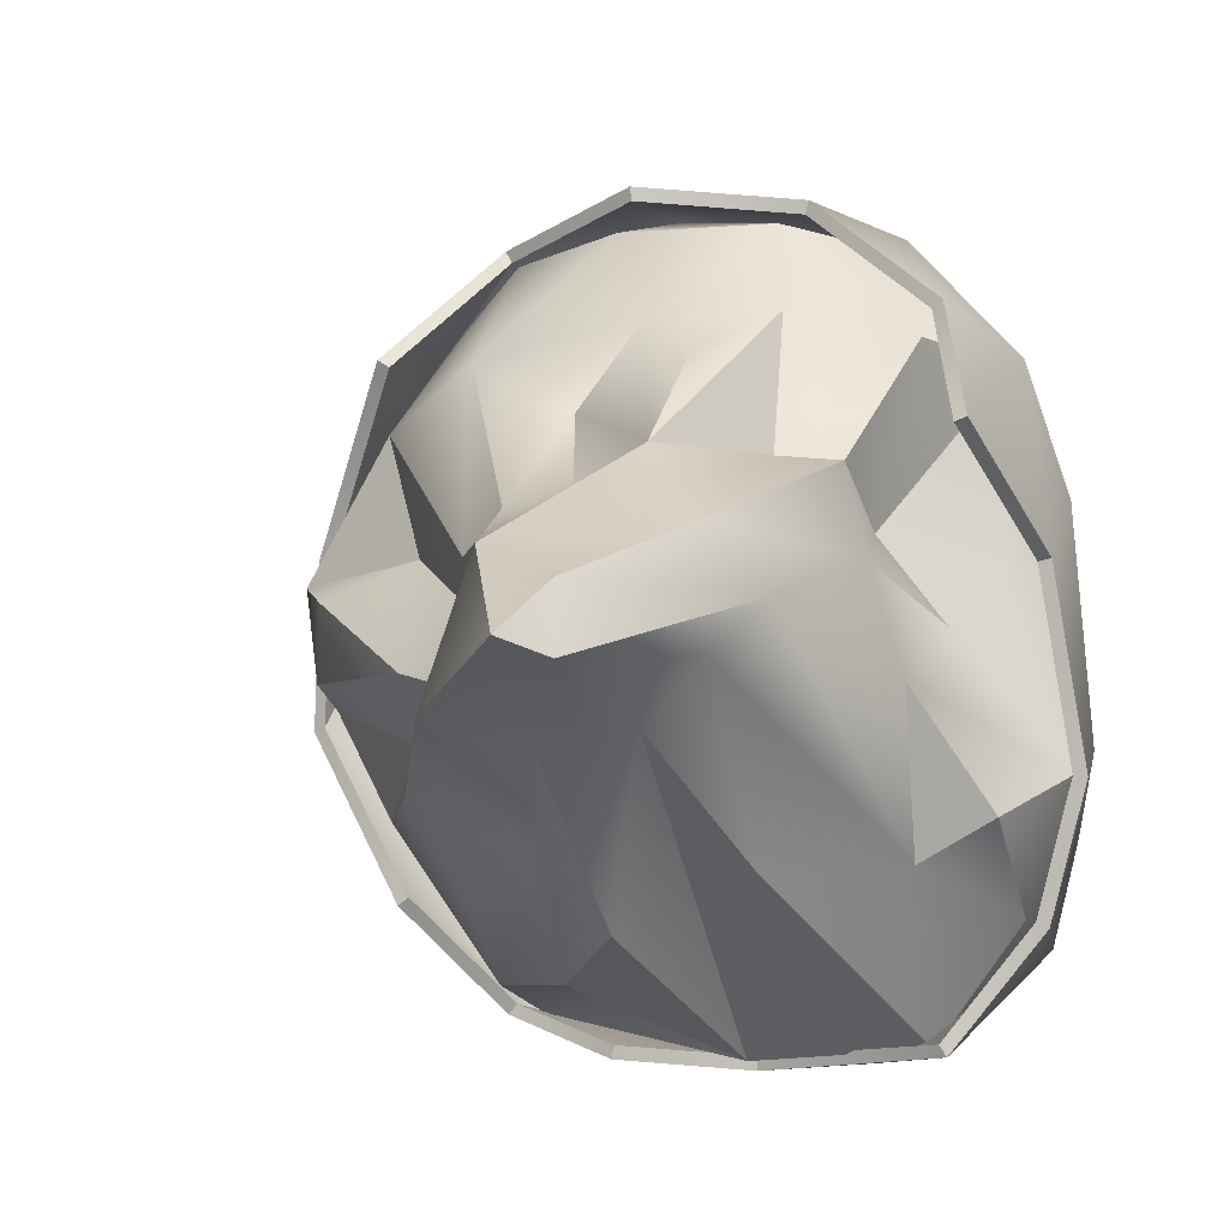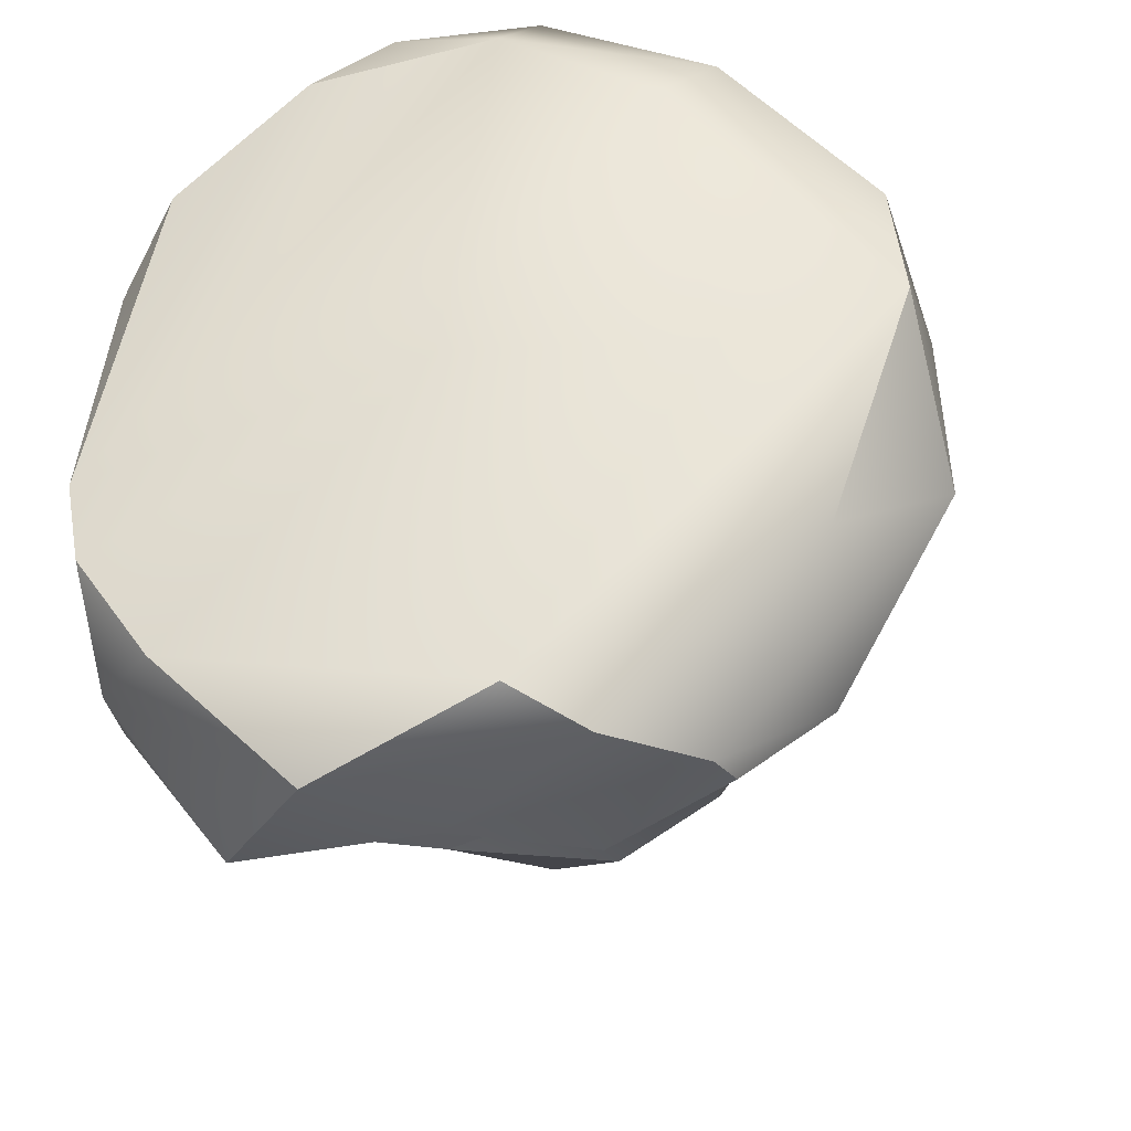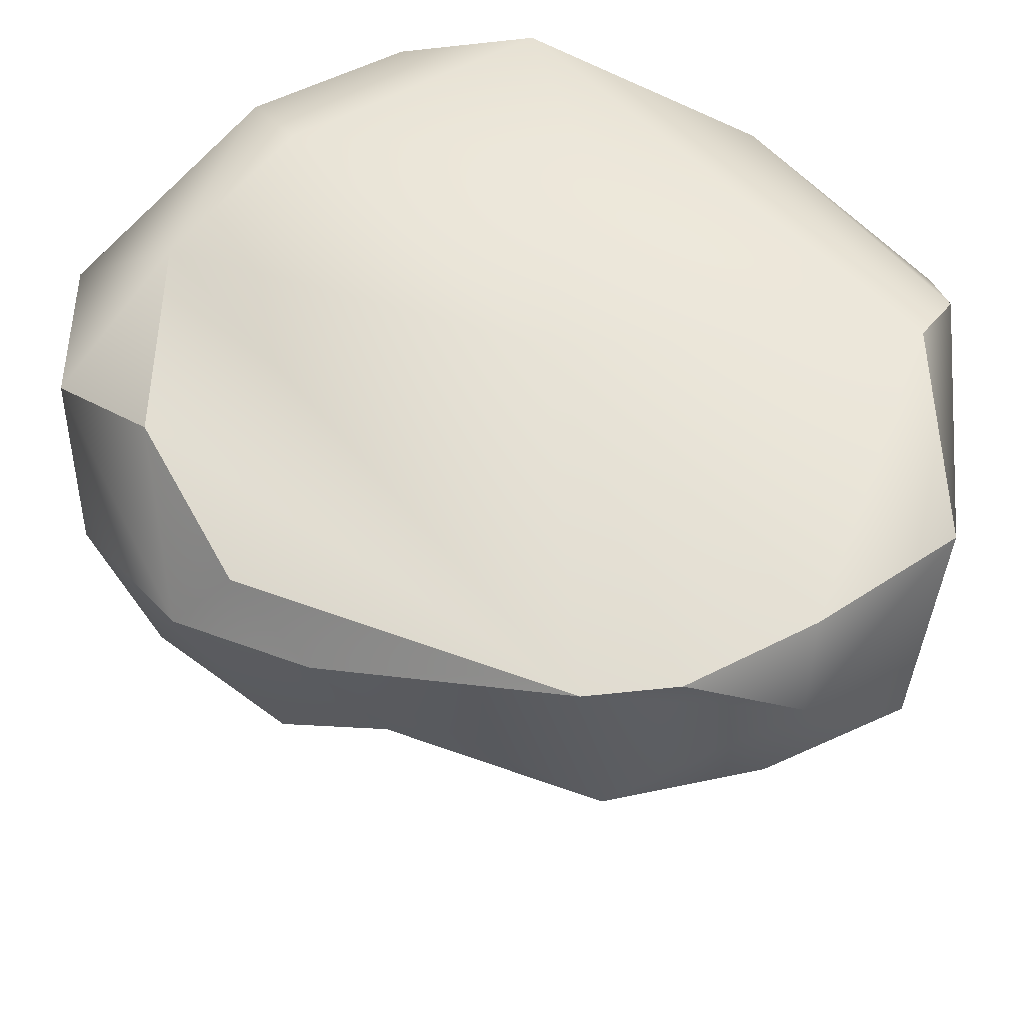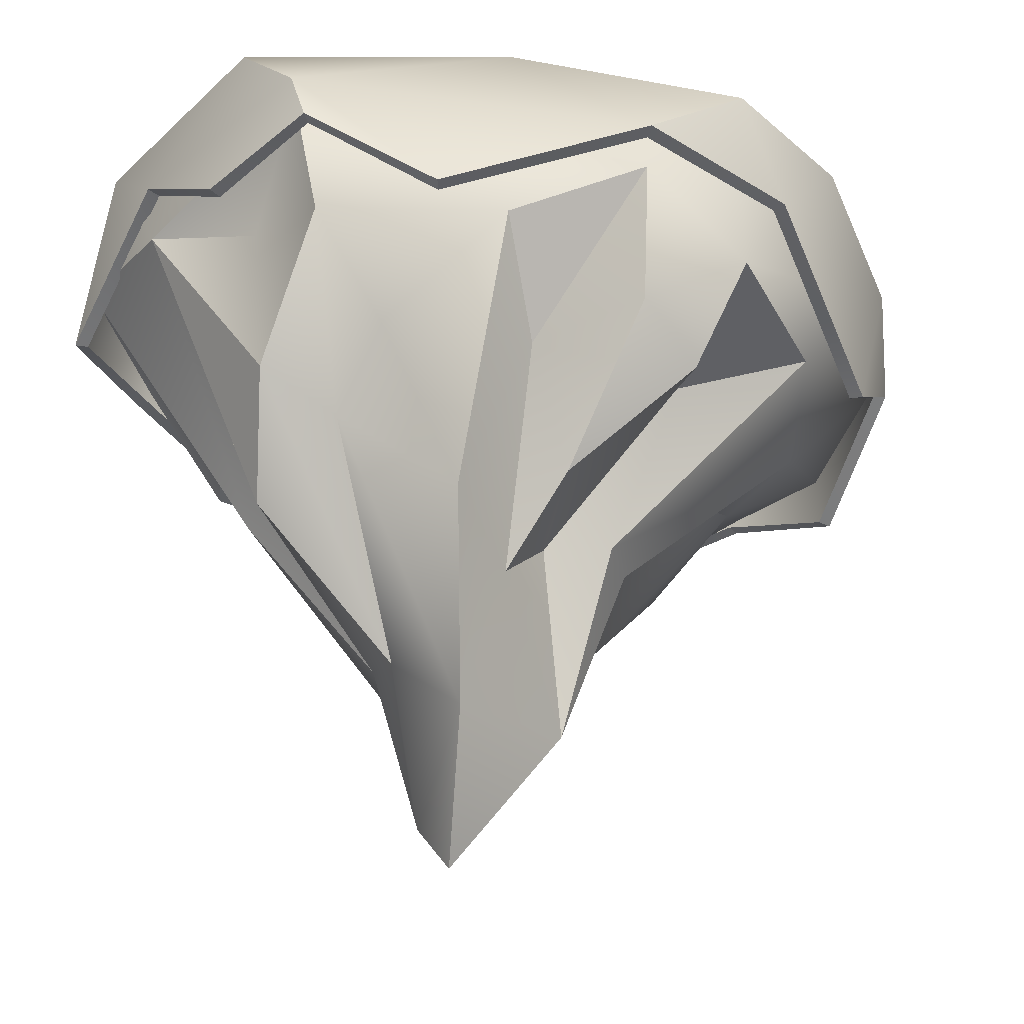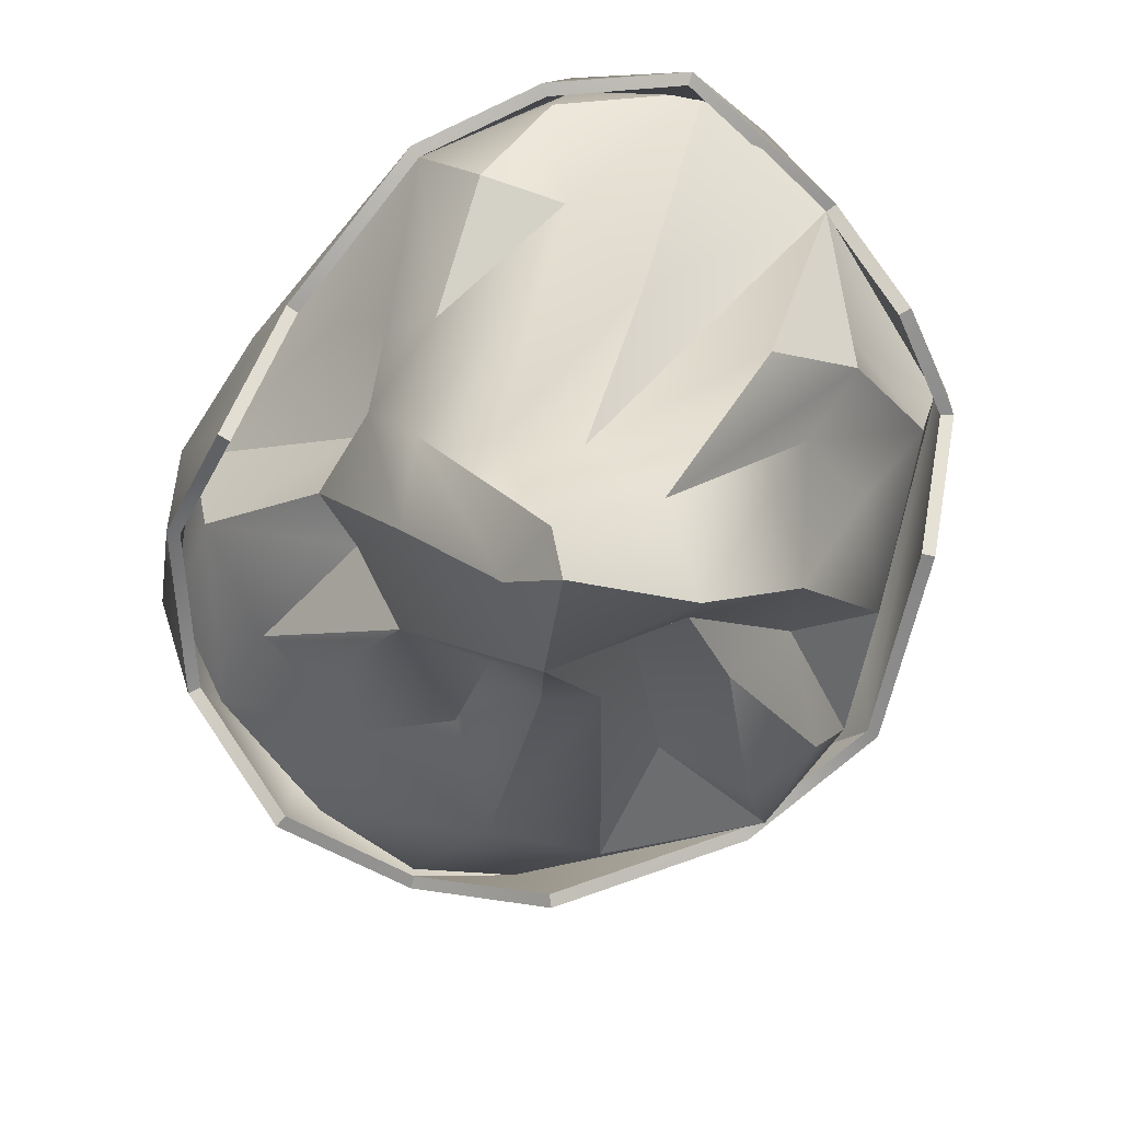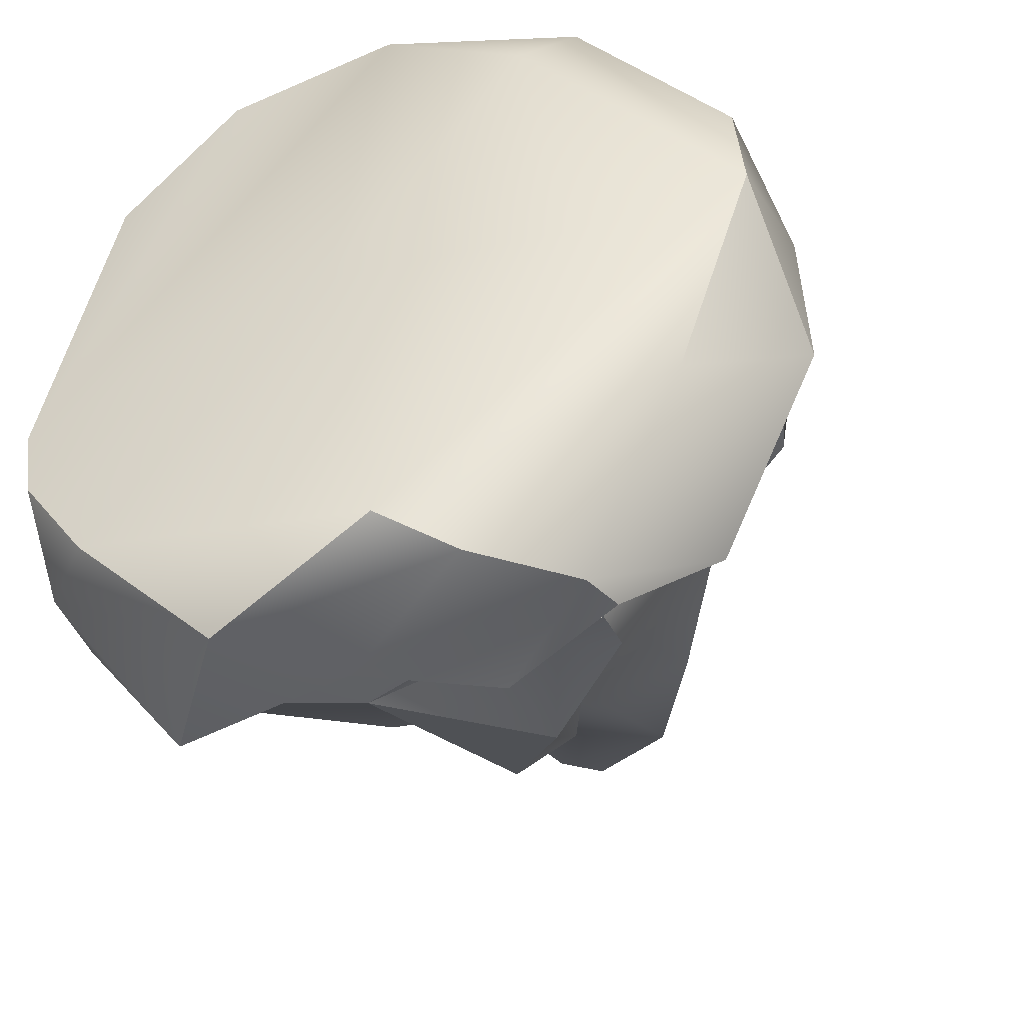
<metadata>
{"format":"obj","ext":"obj","renderer":"f3d","projection":"perspective","resolution":1024,"background":"white","views":[{"elev":-3.9,"azim":19.4,"up":"+Z"},{"elev":-32.8,"azim":-169.0,"up":"+Z"},{"elev":62.7,"azim":99.1,"up":"+Y"},{"elev":-35.6,"azim":-124.0,"up":"+Y"},{"elev":-79.3,"azim":131.9,"up":"+Y"},{"elev":-43.4,"azim":-158.9,"up":"+Z"}]}
</metadata>
<code>
o Icosphere.001
v 0.1383 0.1528 0.9015
v 0.5246 -0.1107 0.4078
v -0.9097 0.402 0.1141
v 0.5031 0.512 0.4633
v 0.6029 0.5553 -0.3985
v 0.6186 0.4258 0.296
v 0.6418 0.5314 -0.2165
v -0.5579 0.5201 -0.04574
v -0.1867 0.5923 -0.7588
v -0.3269 0.4903 -0.8159
v -0.7394 0.3904 -0.3815
v -0.5779 0.4888 0.6399
v 0.4461 0.5747 -0.6266
v -0.8758 0.3395 0.3937
v -0.1584 0.5663 0.7186
v 0.5382 0.3628 0.5826
v 0.6053 0.2287 -0.5743
v -0.05367 0.5779 -0.04419
v 0.227 0.5441 0.6848
v 0.6964 0.167 -0.2754
v 0.09401 0.4063 0.9026
v -0.5023 0.2979 -0.7865
v -0.519 0.1376 0.8337
v -0.9322 0.1121 0.1939
v -0.9509 0.1313 -0.1736
v 0.1862 0.4846 -0.8691
v -0.47 0.5579 0.5353
v -0.2765 0.1198 -0.8464
v -0.1912 -0.01068 0.9203
v 0.3232 0.2373 0.8219
v -0.7086 -0.09687 0.5797
v -0.201 0.3574 0.9408
v 0.6238 0.1921 0.1581
v 0.4406 0.05083 0.6639
v -0.02102 0.2992 -0.8768
v 0.5675 0.4485 -0.6258
v -0.528 0.1863 -0.7646
v -0.6946 -0.01135 -0.5351
v 0.4107 0.1652 -0.8285
v -0.695 0.2488 0.6846
v 0.13 0.1547 0.8727
v 0.4964 -0.1063 0.3986
v -0.886 0.3836 0.114
v 0.487 0.4883 0.4546
v 0.5824 0.5337 -0.3948
v 0.5906 0.417 0.2896
v 0.6201 0.5107 -0.2167
v -0.5505 0.4911 -0.04463
v -0.1822 0.5655 -0.746
v -0.3152 0.4747 -0.7931
v -0.7184 0.3722 -0.3702
v -0.5633 0.4674 0.6247
v 0.4355 0.5491 -0.6151
v -0.85 0.3296 0.3821
v -0.1565 0.5387 0.7072
v 0.5135 0.356 0.5671
v 0.5781 0.2272 -0.5616
v -0.05315 0.5479 -0.04478
v 0.2182 0.5183 0.6725
v 0.6666 0.1638 -0.2732
v 0.08686 0.3926 0.8769
v -0.4851 0.2919 -0.7627
v -0.5035 0.1349 0.8082
v -0.9031 0.1121 0.1868
v -0.9236 0.1232 -0.1643
v 0.1806 0.4703 -0.8433
v -0.4631 0.529 0.5314
v -0.2703 0.1182 -0.8171
v -0.1882 -0.008718 0.8906
v 0.3057 0.2364 0.7975
v -0.6837 -0.09282 0.5635
v -0.1961 0.3468 0.9132
v 0.5946 0.1953 0.152
v 0.4163 0.05611 0.647
v -0.01875 0.2974 -0.8469
v 0.544 0.439 -0.6098
v -0.5077 0.1862 -0.7425
v -0.6702 -0.01205 -0.5176
v 0.3952 0.1616 -0.803
v -0.6732 0.2446 0.6645
v -0.1808 -0.8659 0.1212
v -0.2658 -0.9313 -0.1872
v 0.01593 -0.2654 0.5294
v 0.2964 -0.163 0.3259
v -0.5788 -0.175 0.1586
v -0.4797 -0.1477 0.5542
v -0.1009 -0.7741 -0.2525
v -0.2986 -0.5026 -0.002594
v 0.174 -0.6774 0.1693
v 0.06246 -0.6913 -0.2001
v 0.07766 0.1369 0.8549
v 0.2823 -0.6006 0.03539
v 0.3087 0.01588 0.2002
v 0.03717 -1.054 -0.09403
v -0.886 0.3836 0.114
v 0.487 0.4883 0.4546
v 0.5824 0.5337 -0.3948
v 0.5906 0.417 0.2896
v 0.6201 0.5107 -0.2167
v -0.5505 0.4911 -0.04463
v 0.4465 0.06323 0.01474
v -0.1822 0.5655 -0.746
v -0.3152 0.4747 -0.7931
v -0.7184 0.3722 -0.3702
v -0.5633 0.4674 0.6247
v 0.4355 0.5491 -0.6151
v -0.85 0.3296 0.3821
v -0.1565 0.5387 0.7072
v 0.5135 0.356 0.5671
v 0.5573 0.2314 -0.5582
v 0.1634 -0.1901 0.3374
v -0.05315 0.5479 -0.04478
v 0.2182 0.5183 0.6725
v 0.6666 0.1638 -0.2732
v -0.2498 -0.1734 0.4393
v 0.08686 0.3926 0.8768
v 0.1403 -0.04319 0.6456
v -0.2834 -0.4765 0.2238
v -0.1417 -0.06255 0.6417
v -0.4803 0.2715 -0.7646
v -0.4893 0.1349 0.7981
v -0.8838 -0.05432 0.1177
v -0.5684 -0.2105 -0.2143
v -0.8785 0.09345 -0.1323
v 0.1806 0.4704 -0.8433
v -0.4631 0.529 0.5314
v -0.2379 -0.2592 -0.6773
v 0.3911 -0.008968 -0.4481
v 0.1792 -0.3497 -0.4628
v 0.4008 -0.1165 -0.09571
v -0.233 0.08896 -0.7083
v -0.242 0.0573 0.8409
v 0.3057 0.2364 0.7974
v -0.6979 -0.05747 0.4286
v -0.1961 0.3468 0.9132
v -0.171 -0.3941 0.2641
v 0.0112 -0.4961 0.3345
v 0.5199 0.208 0.105
v -0.03204 -1.164 -0.05948
v -0.06772 -0.4711 -0.5744
v 0.396 0.05611 0.5923
v -0.4485 -0.5433 -0.3168
v -0.005015 0.1773 -0.8472
v 0.5422 0.4393 -0.6095
v -0.7963 -0.1879 -0.08842
v -0.3283 -0.6174 -0.1197
v -0.7542 -0.2733 0.07096
v -0.5051 -0.4504 -0.08229
v -0.456 -0.2156 -0.5163
v 0.3548 -0.225 0.127
v -0.4716 -0.001222 -0.6941
v -0.7046 -0.01878 -0.3664
v 0.1854 -0.6895 -0.07487
v 0.3562 0.2799 -0.821
v 0.5548 -0.003551 -0.3551
v -0.27 -0.338 -0.507
v -0.6731 0.2446 0.6644
v -0.3616 -0.4807 0.1329
v 0.0103 -0.9819 0.04799
f 4 7 19
f 2 33 16
f 24 31 40
f 36 39 26
f 32 29 1
f 38 25 22
f 26 39 35
f 34 16 30
f 2 16 34
f 19 16 4
f 11 9 10
f 6 33 20
f 12 3 14
f 18 9 8
f 35 10 26
f 26 13 36
f 16 21 30
f 17 39 36
f 36 5 7
f 32 1 21
f 21 16 19
f 19 15 21
f 4 6 7
f 37 22 28
f 34 30 1
f 10 9 26
f 3 8 9
f 37 38 22
f 33 6 16
f 16 6 4
f 27 12 15
f 25 11 22
f 14 3 24
f 30 21 1
f 8 27 18
f 23 29 32
f 28 22 35
f 11 25 3
f 32 12 40
f 10 22 11
f 31 23 40
f 18 5 13
f 18 13 9
f 12 27 3
f 19 7 15
f 9 13 26
f 20 7 6
f 5 36 13
f 7 18 15
f 36 7 20
f 36 20 17
f 15 18 27
f 24 3 25
f 22 10 35
f 5 18 7
f 11 3 9
f 14 24 40
f 23 32 40
f 14 40 12
f 27 8 3
f 15 32 21
f 15 12 32
f 44 59 47
f 42 56 73
f 64 80 71
f 76 66 79
f 72 41 69
f 78 62 65
f 66 75 79
f 74 70 56
f 42 74 56
f 59 44 56
f 51 50 49
f 46 60 73
f 52 54 43
f 58 48 49
f 75 66 50
f 66 76 53
f 56 70 61
f 57 76 79
f 76 47 45
f 72 61 41
f 61 59 56
f 59 61 55
f 44 47 46
f 77 68 62
f 74 41 70
f 50 66 49
f 43 49 48
f 77 62 78
f 73 56 46
f 56 44 46
f 67 55 52
f 65 62 51
f 54 64 43
f 70 41 61
f 48 58 67
f 63 72 69
f 68 75 62
f 51 43 65
f 72 80 52
f 50 51 62
f 71 80 63
f 58 53 45
f 58 49 53
f 52 43 67
f 59 55 47
f 49 66 53
f 60 46 47
f 45 53 76
f 47 55 58
f 76 60 47
f 76 57 60
f 55 67 58
f 64 65 43
f 62 75 50
f 45 47 58
f 51 49 43
f 54 80 64
f 63 80 72
f 54 52 80
f 67 43 48
f 55 61 72
f 55 72 52
f 33 42 73
f 17 60 57
f 34 41 74
f 38 65 25
f 17 79 39
f 2 74 42
f 24 65 64
f 35 79 75
f 29 41 1
f 38 77 78
f 28 77 37
f 29 63 69
f 31 63 23
f 31 64 71
f 33 60 20
f 28 75 68
f 89 150 84
f 137 119 115
f 132 121 86
f 137 83 119
f 92 89 159
f 117 83 137
f 128 110 155
f 87 127 140
f 136 137 115
f 117 119 83
f 85 88 158
f 119 86 115
f 141 91 117
f 156 142 149
f 151 127 156
f 128 130 92
f 93 138 109
f 111 117 137
f 92 130 150
f 86 119 132
f 93 150 101
f 152 142 123
f 81 136 118
f 84 93 141
f 93 101 138
f 159 81 139
f 84 111 89
f 141 111 84
f 117 91 119
f 136 81 137
f 96 99 113
f 86 118 115
f 111 137 89
f 122 134 157
f 144 154 125
f 135 132 91
f 155 110 114
f 152 124 120
f 125 154 143
f 141 117 111
f 141 109 133
f 93 109 141
f 113 109 96
f 104 102 103
f 98 138 114
f 105 95 107
f 112 102 100
f 130 114 101
f 143 103 125
f 136 115 118
f 110 128 154
f 125 106 144
f 109 116 133
f 110 154 144
f 88 81 158
f 149 151 156
f 127 87 156
f 144 97 99
f 135 91 116
f 116 109 113
f 113 108 116
f 96 98 99
f 151 120 131
f 143 90 140
f 132 119 91
f 82 142 156
f 145 147 122
f 134 85 158
f 141 133 91
f 103 102 125
f 148 85 147
f 95 100 102
f 121 134 86
f 134 158 86
f 92 94 153
f 159 94 92
f 142 152 149
f 151 152 120
f 138 98 109
f 109 98 96
f 143 154 129
f 147 145 148
f 126 105 108
f 94 90 153
f 124 104 120
f 88 148 146
f 90 143 129
f 94 87 90
f 107 95 122
f 85 134 122
f 148 123 146
f 133 116 91
f 90 129 153
f 92 153 128
f 100 126 112
f 82 81 146
f 150 130 101
f 121 132 135
f 82 156 87
f 92 150 89
f 131 120 143
f 104 124 95
f 151 149 152
f 118 86 158
f 131 127 151
f 148 145 123
f 122 124 145
f 135 105 157
f 103 120 104
f 101 114 138
f 85 122 147
f 134 121 157
f 112 97 106
f 140 90 87
f 152 123 124
f 146 142 82
f 112 106 102
f 105 126 95
f 145 124 123
f 88 85 148
f 158 81 118
f 113 99 108
f 143 140 127
f 89 137 81
f 114 130 155
f 159 139 94
f 128 155 130
f 102 106 125
f 114 99 98
f 146 81 88
f 139 81 82
f 82 87 94
f 123 142 146
f 97 144 106
f 129 154 128
f 150 93 84
f 99 112 108
f 144 99 114
f 144 114 110
f 108 112 126
f 122 95 124
f 81 159 89
f 120 103 143
f 139 82 94
f 97 112 99
f 104 95 102
f 107 122 157
f 121 135 157
f 107 157 105
f 126 100 95
f 108 135 116
f 127 131 143
f 108 105 135
f 129 128 153
f 33 2 42
f 17 20 60
f 34 1 41
f 38 78 65
f 17 57 79
f 2 34 74
f 24 25 65
f 35 39 79
f 29 69 41
f 38 37 77
f 28 68 77
f 29 23 63
f 31 71 63
f 31 24 64
f 33 73 60
f 28 35 75

</code>
